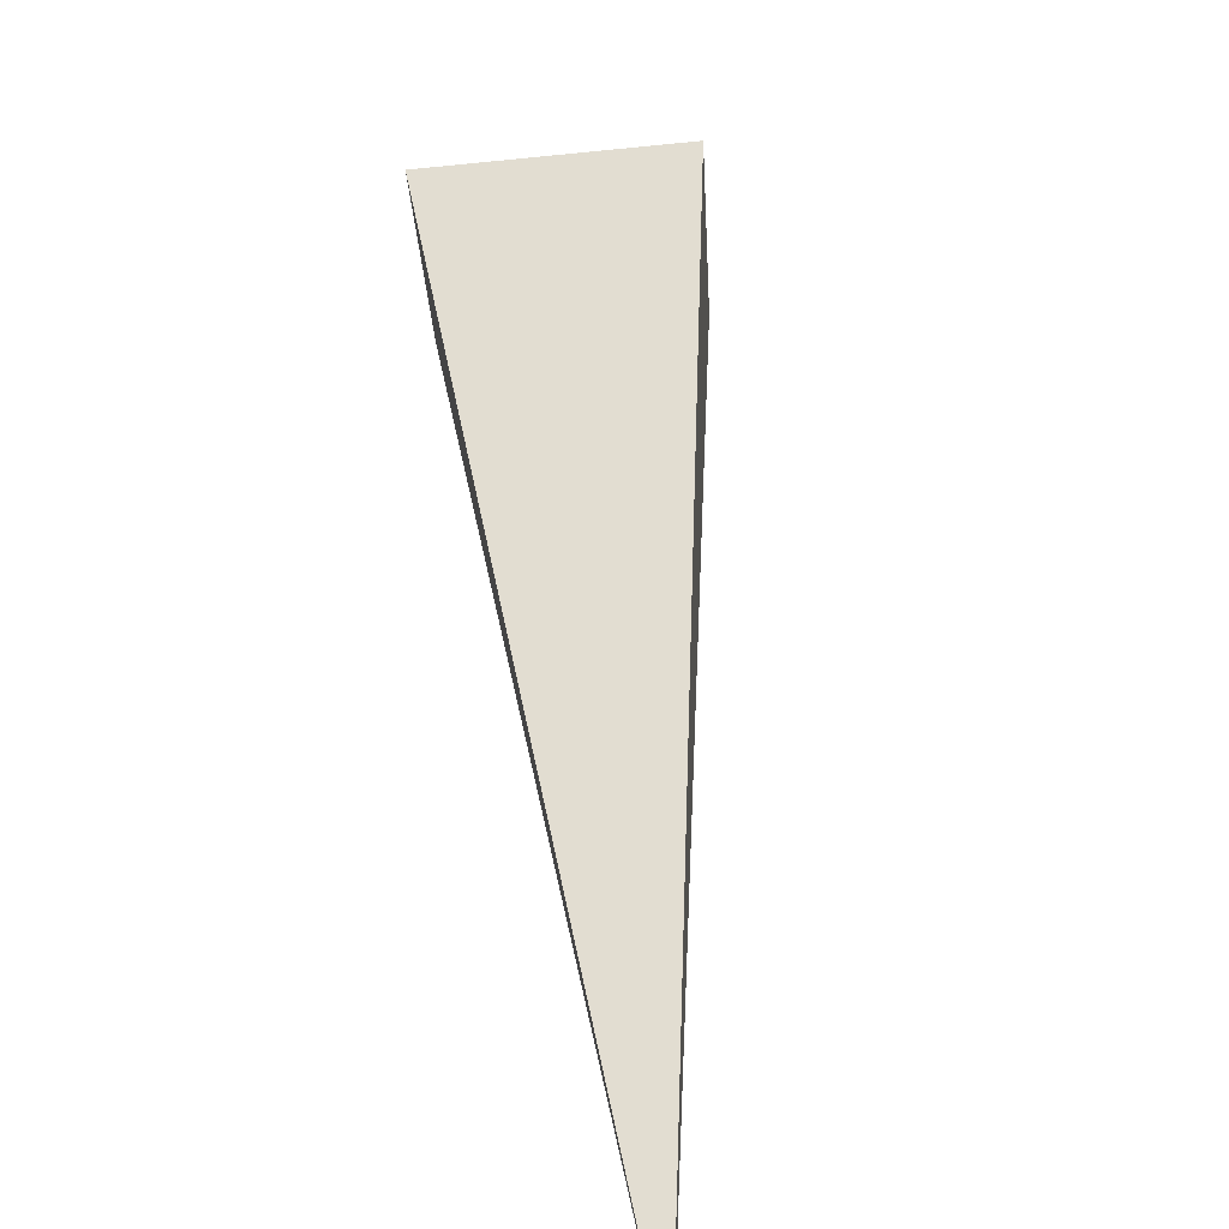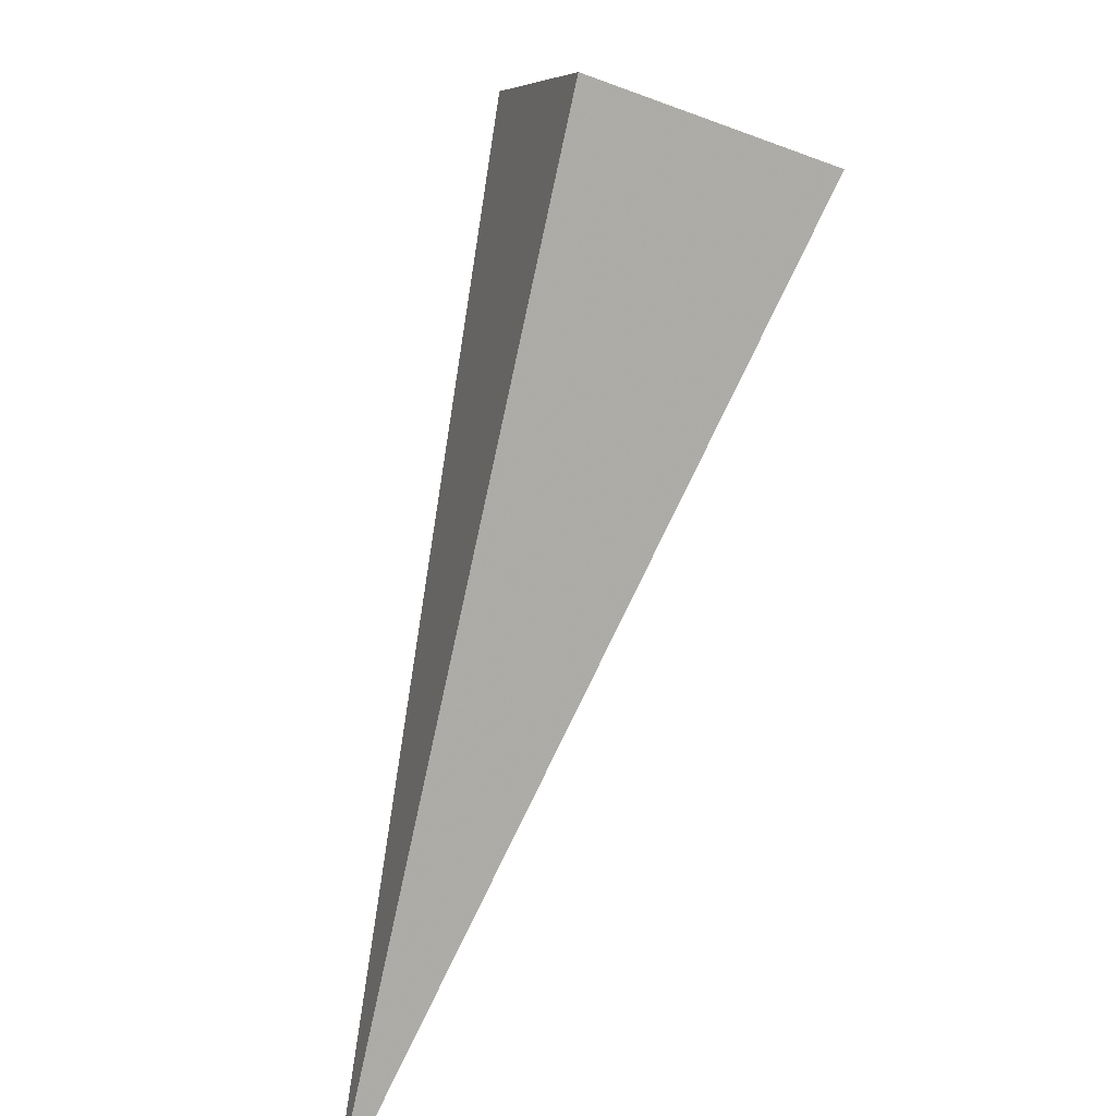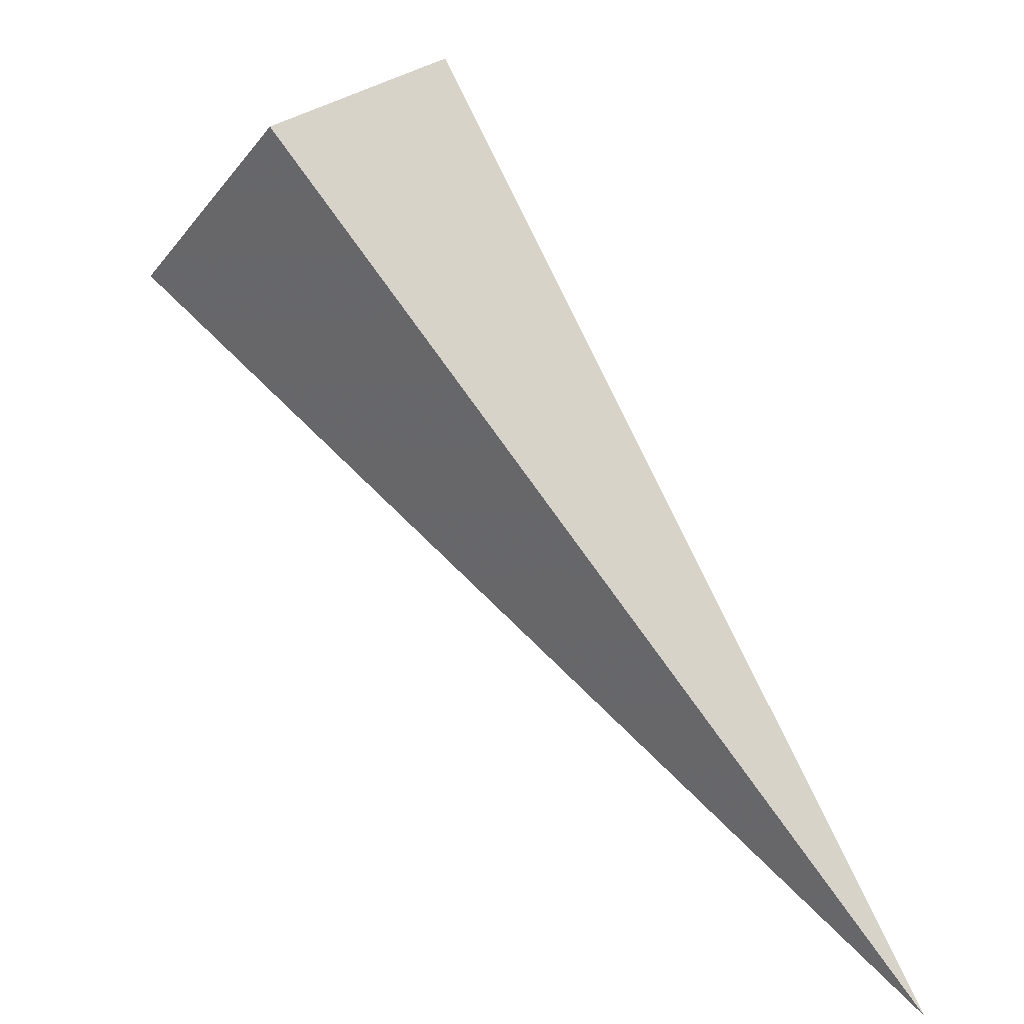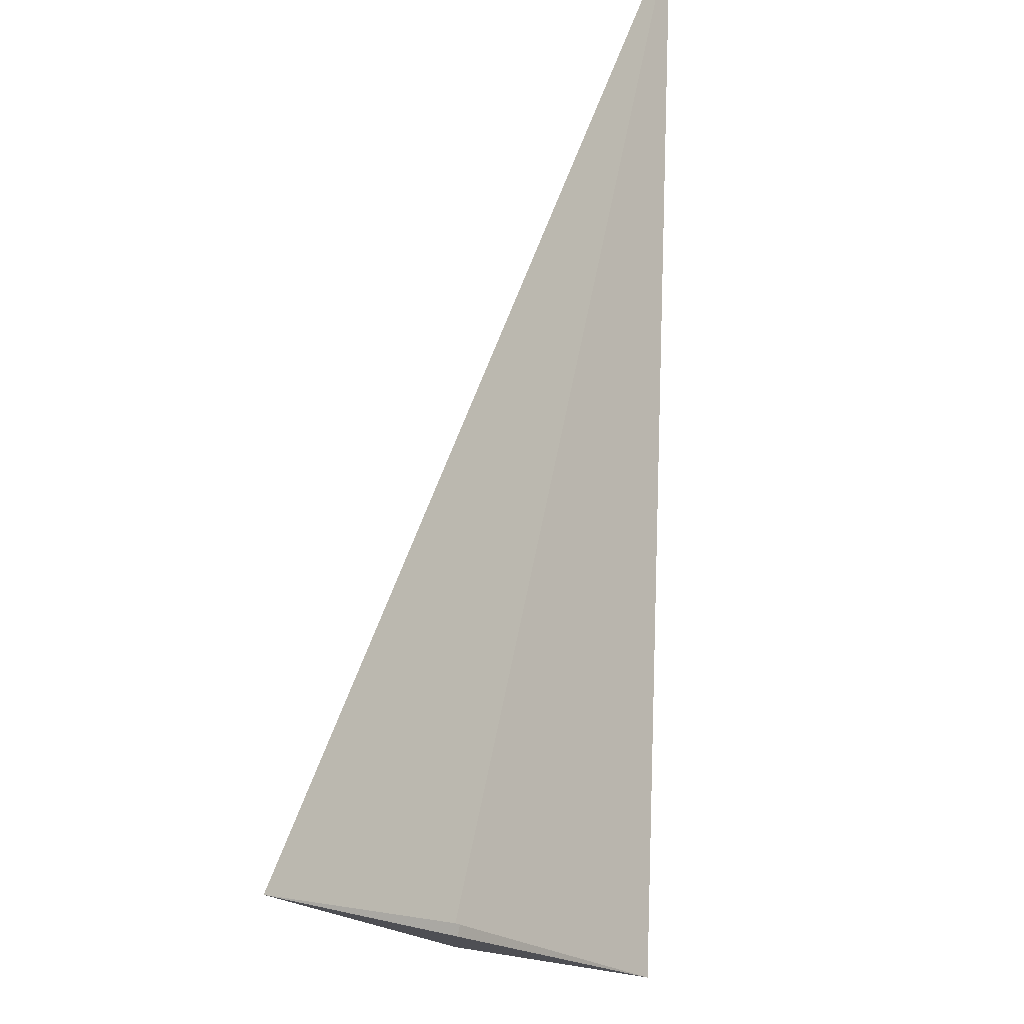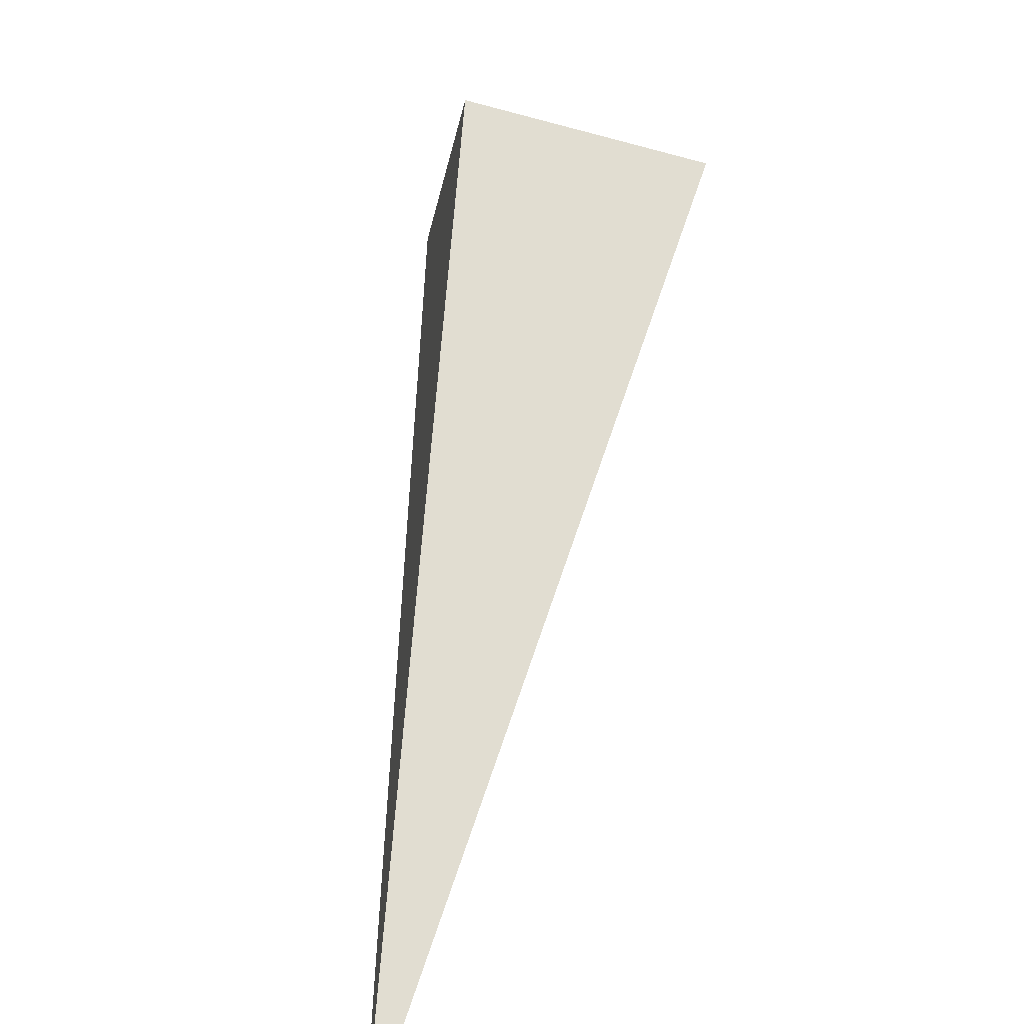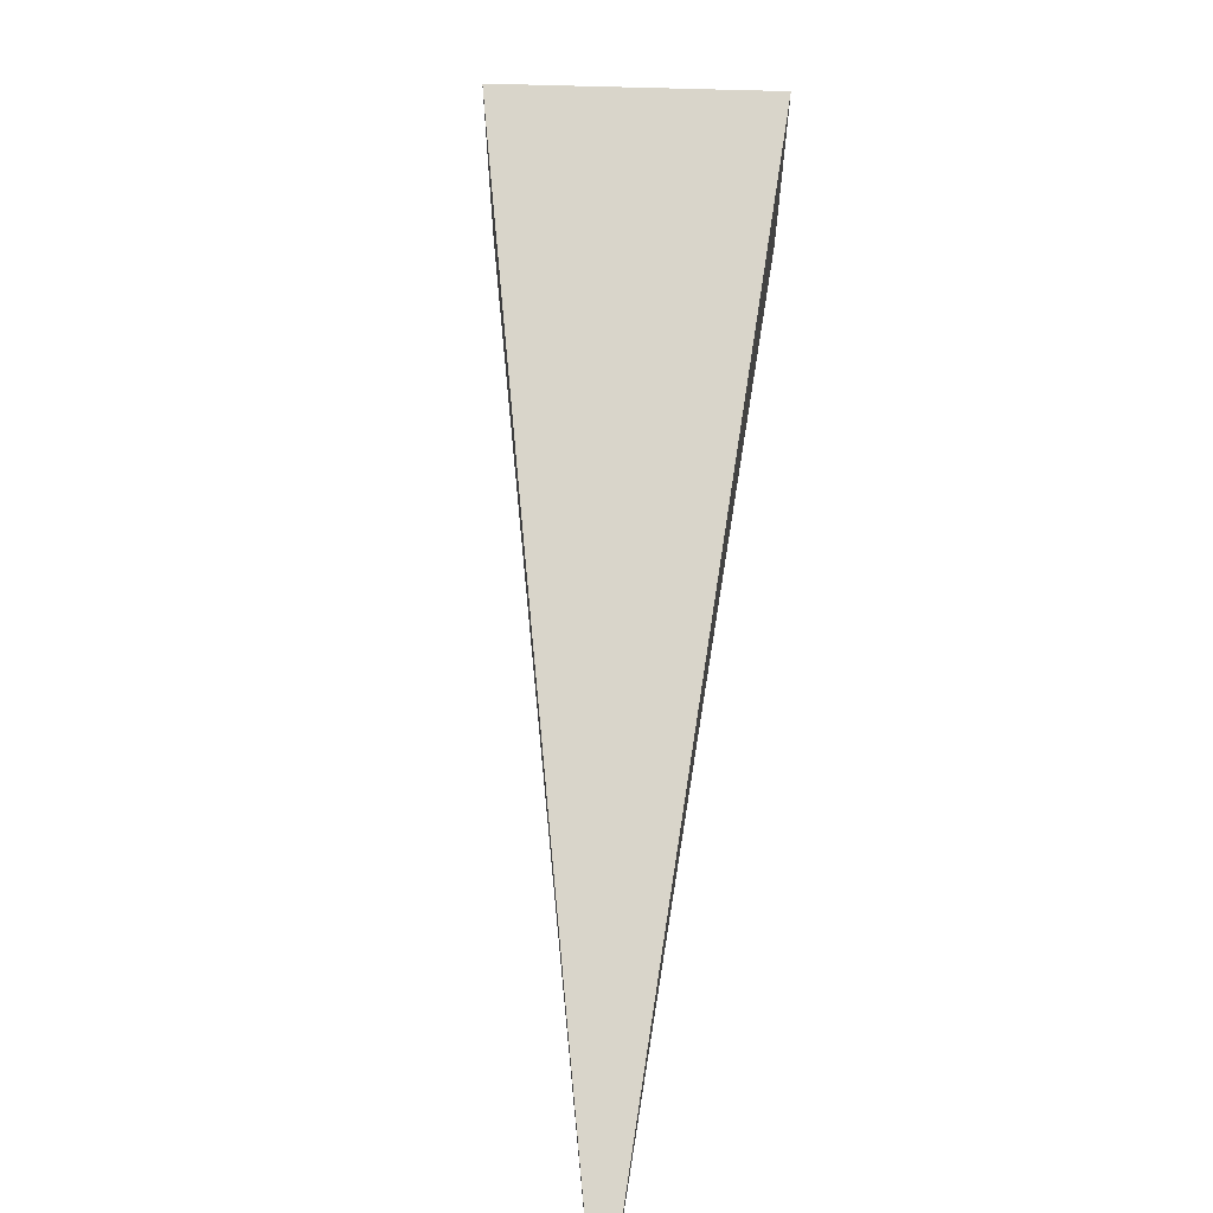
<metadata>
{"format":"obj","ext":"obj","renderer":"f3d","projection":"perspective","resolution":1024,"background":"white","views":[{"elev":-78.4,"azim":45.5,"up":"+Z"},{"elev":-45.7,"azim":15.9,"up":"+Z"},{"elev":29.4,"azim":167.5,"up":"+Z"},{"elev":-66.4,"azim":-158.9,"up":"+Y"},{"elev":-77.8,"azim":25.4,"up":"+Z"},{"elev":26.5,"azim":-138.7,"up":"+Z"}]}
</metadata>
<code>
o 2387424303936
v 5815 203.5 595.4
v 5815 203.8 595.4
v 5814 204.7 593.9
v 5814 204.7 593.9
v 5815 203.8 595.4
v 5816 203.5 595.1
v 5814 204.7 593.9
v 5814 204.7 593.9
v 5816 203.5 595.1
v 5815 203.2 595.1
v 5814 204.7 593.9
v 5814 204.7 593.9
v 5815 203.2 595.1
v 5815 203.5 595.4
v 5814 204.7 593.9
v 5814 204.7 593.9
v 5815 203.5 595.4
v 5815 203.8 595.4
v 5816 203.5 595.1
v 5815 203.2 595.1
f 1 2 3
f 5 6 7
f 9 10 11
f 13 14 15
f 17 18 19

</code>
